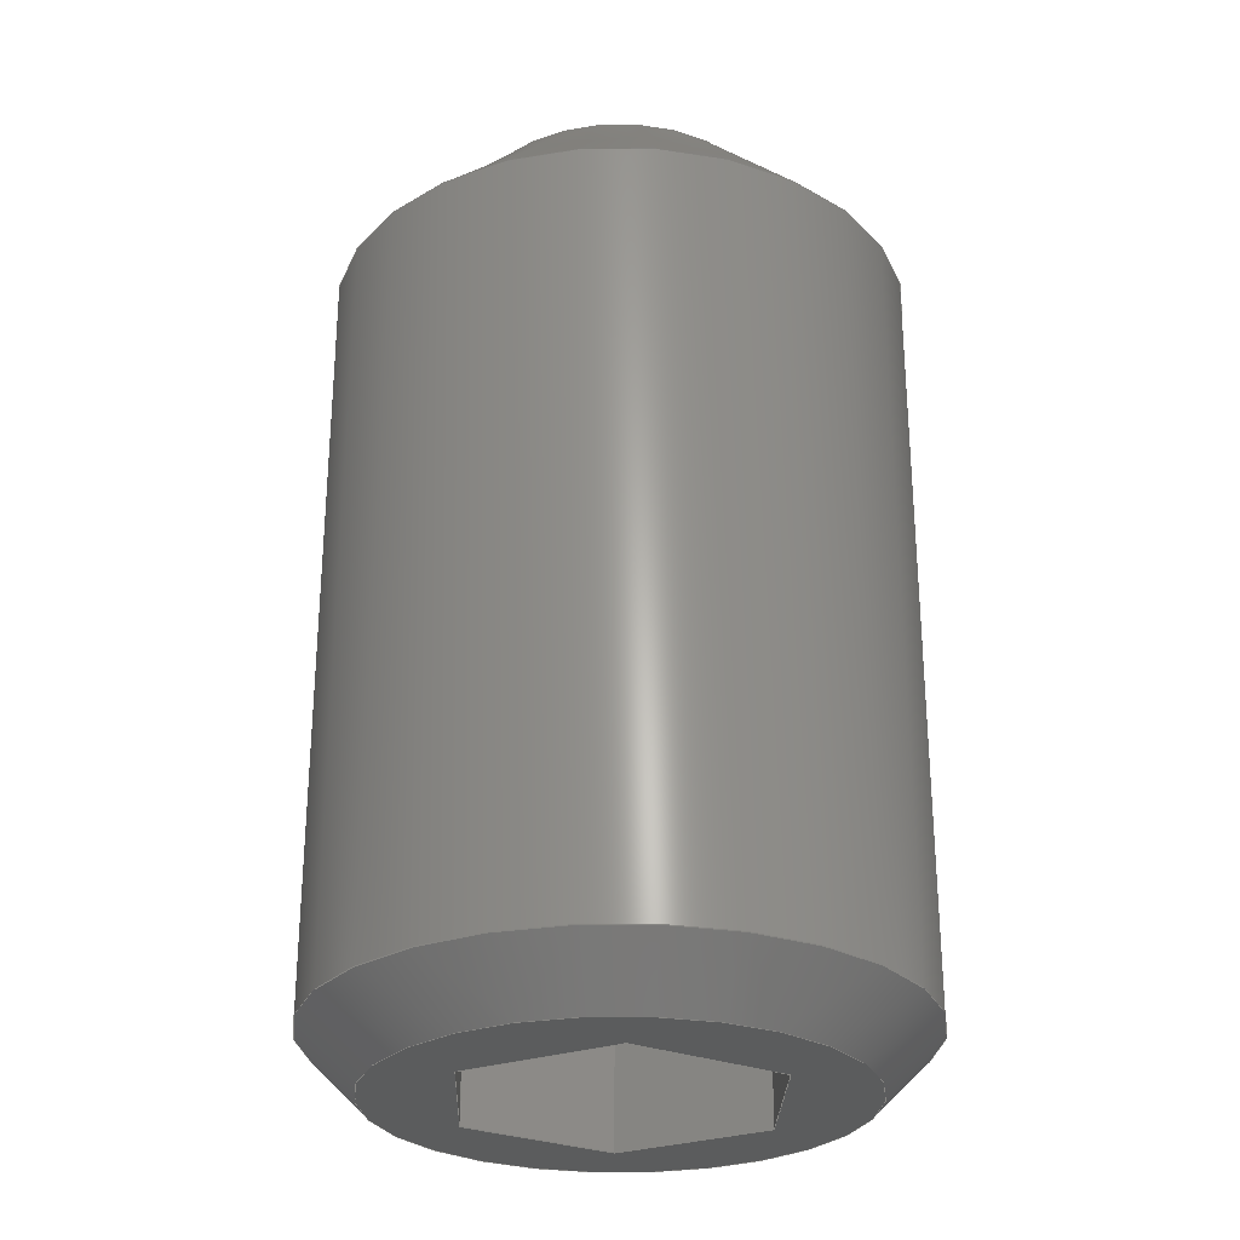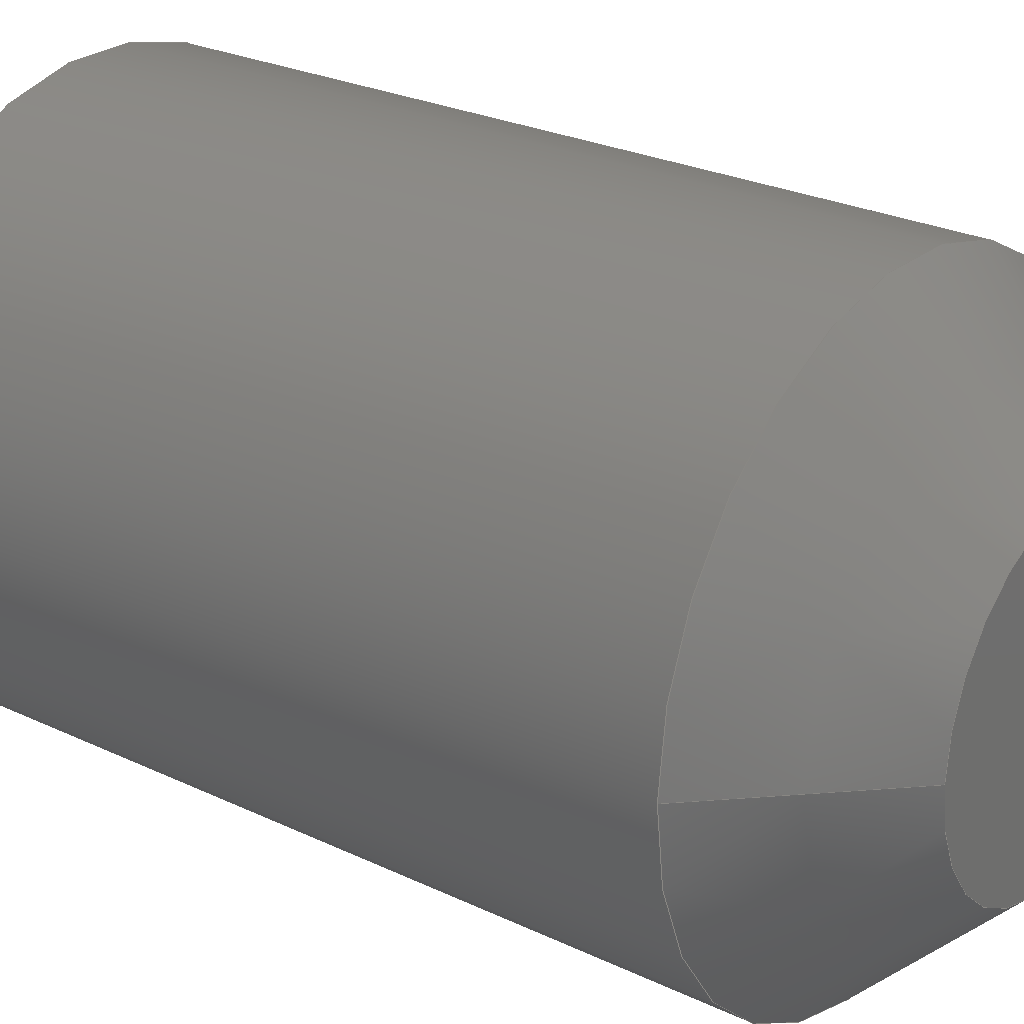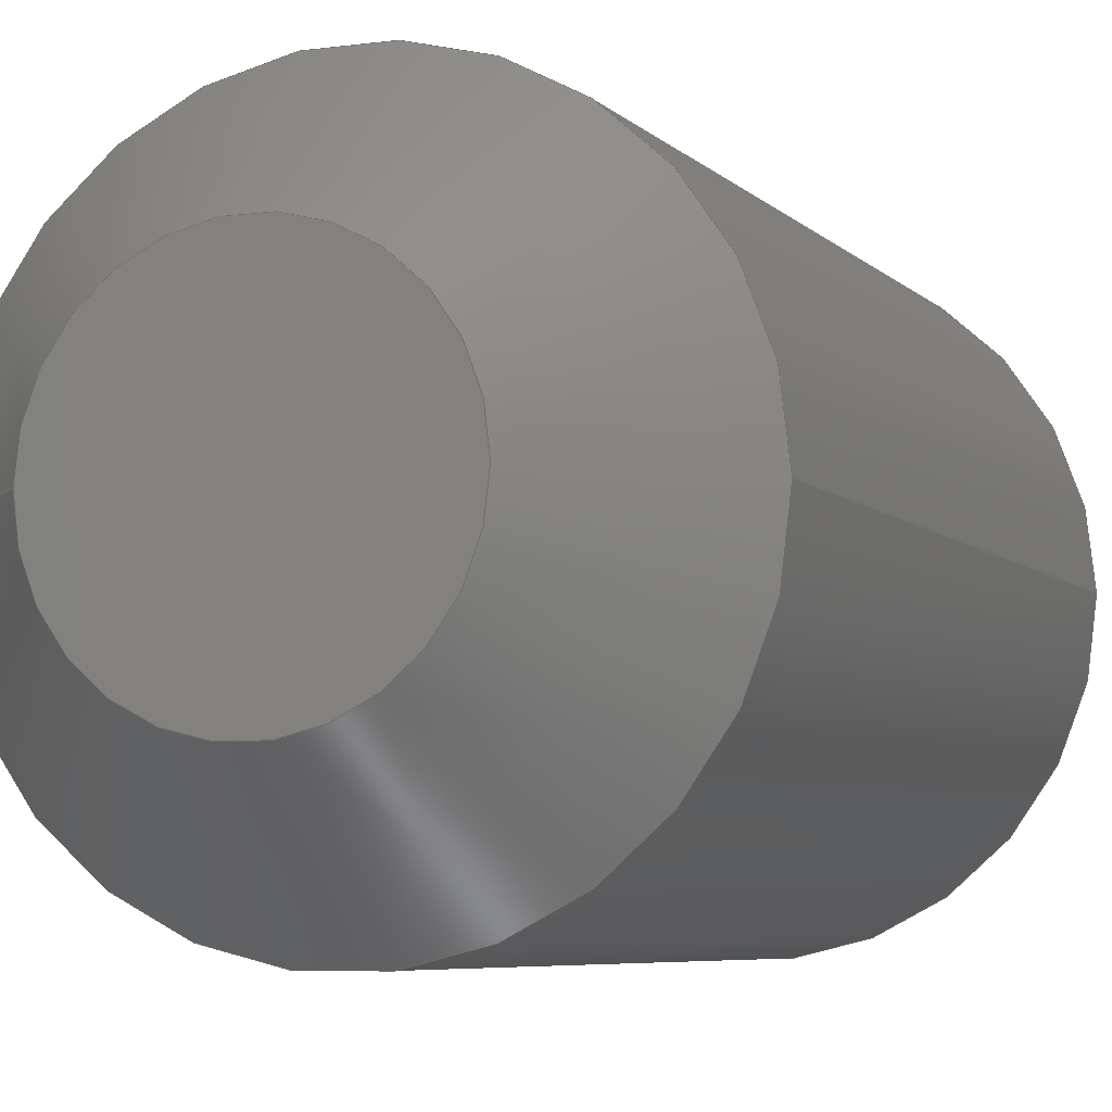
<metadata>
{"format":"step","ext":"stp","renderer":"f3d","projection":"perspective","resolution":1024,"background":"white","views":[{"elev":-27.5,"azim":28.2,"up":"+Y"},{"elev":25.4,"azim":127.7,"up":"+Z"},{"elev":-6.1,"azim":-157.7,"up":"+Z"}]}
</metadata>
<code>
ISO-10303-21;
DATA;
#1=MECHANICAL_DESIGN_GEOMETRIC_PRESENTATION_REPRESENTATION('',(#181,#183,
#178,#174,#182,#176,#179,#171,#173,#172,#175,#180,#177),#320);
#2=SHAPE_REPRESENTATION_RELATIONSHIP('SRR','None',#329,#3);
#3=ADVANCED_BREP_SHAPE_REPRESENTATION($,(#4),#319);
#4=MANIFOLD_SOLID_BREP('tetrix_739079_screw_2012',#196);
#5=CONICAL_SURFACE('',#205,2.413,45);
#6=CONICAL_SURFACE('',#213,2.413,45);
#7=CYLINDRICAL_SURFACE('',#202,2.413);
#8=FACE_BOUND('',#61,.T.);
#9=FACE_BOUND('',#64,.T.);
#10=FACE_BOUND('',#66,.T.);
#11=FACE_BOUND('',#75,.T.);
#12=LINE('',#272,#30);
#13=LINE('',#274,#31);
#14=LINE('',#276,#32);
#15=LINE('',#278,#33);
#16=LINE('',#280,#34);
#17=LINE('',#281,#35);
#18=LINE('',#294,#36);
#19=LINE('',#296,#37);
#20=LINE('',#298,#38);
#21=LINE('',#300,#39);
#22=LINE('',#302,#40);
#23=LINE('',#303,#41);
#24=LINE('',#305,#42);
#25=LINE('',#306,#43);
#26=LINE('',#308,#44);
#27=LINE('',#310,#45);
#28=LINE('',#312,#46);
#29=LINE('',#314,#47);
#30=VECTOR('',#220,1.374);
#31=VECTOR('',#221,1.374);
#32=VECTOR('',#222,1.374);
#33=VECTOR('',#223,1.374);
#34=VECTOR('',#224,1.374);
#35=VECTOR('',#225,1.374);
#36=VECTOR('',#240,1.374);
#37=VECTOR('',#241,1.374);
#38=VECTOR('',#242,1.374);
#39=VECTOR('',#243,1.374);
#40=VECTOR('',#244,1.374);
#41=VECTOR('',#245,1.374);
#42=VECTOR('',#248,2.54);
#43=VECTOR('',#249,2.54);
#44=VECTOR('',#252,2.54);
#45=VECTOR('',#255,2.54);
#46=VECTOR('',#258,2.54);
#47=VECTOR('',#261,2.54);
#48=FACE_OUTER_BOUND('',#60,.T.);
#49=FACE_OUTER_BOUND('',#62,.T.);
#50=FACE_OUTER_BOUND('',#63,.T.);
#51=FACE_OUTER_BOUND('',#65,.T.);
#52=FACE_OUTER_BOUND('',#67,.T.);
#53=FACE_OUTER_BOUND('',#68,.T.);
#54=FACE_OUTER_BOUND('',#69,.T.);
#55=FACE_OUTER_BOUND('',#70,.T.);
#56=FACE_OUTER_BOUND('',#71,.T.);
#57=FACE_OUTER_BOUND('',#72,.T.);
#58=FACE_OUTER_BOUND('',#73,.T.);
#59=FACE_OUTER_BOUND('',#74,.T.);
#60=EDGE_LOOP('',(#118));
#61=EDGE_LOOP('',(#119,#120,#121,#122,#123,#124));
#62=EDGE_LOOP('',(#125));
#63=EDGE_LOOP('',(#126));
#64=EDGE_LOOP('',(#127));
#65=EDGE_LOOP('',(#128));
#66=EDGE_LOOP('',(#129));
#67=EDGE_LOOP('',(#130,#131,#132,#133,#134,#135));
#68=EDGE_LOOP('',(#136,#137,#138,#139));
#69=EDGE_LOOP('',(#140,#141,#142,#143));
#70=EDGE_LOOP('',(#144,#145,#146,#147));
#71=EDGE_LOOP('',(#148,#149,#150,#151));
#72=EDGE_LOOP('',(#152,#153,#154,#155));
#73=EDGE_LOOP('',(#156,#157,#158,#159));
#74=EDGE_LOOP('',(#160));
#75=EDGE_LOOP('',(#161));
#76=CIRCLE('',#199,1.941);
#77=CIRCLE('',#201,1.295);
#78=CIRCLE('',#203,2.413);
#79=CIRCLE('',#204,2.413);
#80=VERTEX_POINT('',#268);
#81=VERTEX_POINT('',#270);
#82=VERTEX_POINT('',#271);
#83=VERTEX_POINT('',#273);
#84=VERTEX_POINT('',#275);
#85=VERTEX_POINT('',#277);
#86=VERTEX_POINT('',#279);
#87=VERTEX_POINT('',#283);
#88=VERTEX_POINT('',#286);
#89=VERTEX_POINT('',#288);
#90=VERTEX_POINT('',#292);
#91=VERTEX_POINT('',#293);
#92=VERTEX_POINT('',#295);
#93=VERTEX_POINT('',#297);
#94=VERTEX_POINT('',#299);
#95=VERTEX_POINT('',#301);
#96=EDGE_CURVE('',#80,#80,#76,.T.);
#97=EDGE_CURVE('',#81,#82,#12,.T.);
#98=EDGE_CURVE('',#83,#81,#13,.T.);
#99=EDGE_CURVE('',#84,#83,#14,.T.);
#100=EDGE_CURVE('',#85,#84,#15,.T.);
#101=EDGE_CURVE('',#86,#85,#16,.T.);
#102=EDGE_CURVE('',#82,#86,#17,.T.);
#103=EDGE_CURVE('',#87,#87,#77,.T.);
#104=EDGE_CURVE('',#88,#88,#78,.T.);
#105=EDGE_CURVE('',#89,#89,#79,.T.);
#106=EDGE_CURVE('',#90,#91,#18,.T.);
#107=EDGE_CURVE('',#91,#92,#19,.T.);
#108=EDGE_CURVE('',#92,#93,#20,.T.);
#109=EDGE_CURVE('',#93,#94,#21,.T.);
#110=EDGE_CURVE('',#94,#95,#22,.T.);
#111=EDGE_CURVE('',#95,#90,#23,.T.);
#112=EDGE_CURVE('',#82,#91,#24,.T.);
#113=EDGE_CURVE('',#81,#90,#25,.T.);
#114=EDGE_CURVE('',#86,#92,#26,.T.);
#115=EDGE_CURVE('',#85,#93,#27,.T.);
#116=EDGE_CURVE('',#84,#94,#28,.T.);
#117=EDGE_CURVE('',#83,#95,#29,.T.);
#118=ORIENTED_EDGE('',*,*,#96,.T.);
#119=ORIENTED_EDGE('',*,*,#97,.F.);
#120=ORIENTED_EDGE('',*,*,#98,.F.);
#121=ORIENTED_EDGE('',*,*,#99,.F.);
#122=ORIENTED_EDGE('',*,*,#100,.F.);
#123=ORIENTED_EDGE('',*,*,#101,.F.);
#124=ORIENTED_EDGE('',*,*,#102,.F.);
#125=ORIENTED_EDGE('',*,*,#103,.T.);
#126=ORIENTED_EDGE('',*,*,#104,.F.);
#127=ORIENTED_EDGE('',*,*,#105,.F.);
#128=ORIENTED_EDGE('',*,*,#103,.F.);
#129=ORIENTED_EDGE('',*,*,#105,.T.);
#130=ORIENTED_EDGE('',*,*,#106,.T.);
#131=ORIENTED_EDGE('',*,*,#107,.T.);
#132=ORIENTED_EDGE('',*,*,#108,.T.);
#133=ORIENTED_EDGE('',*,*,#109,.T.);
#134=ORIENTED_EDGE('',*,*,#110,.T.);
#135=ORIENTED_EDGE('',*,*,#111,.T.);
#136=ORIENTED_EDGE('',*,*,#97,.T.);
#137=ORIENTED_EDGE('',*,*,#112,.T.);
#138=ORIENTED_EDGE('',*,*,#106,.F.);
#139=ORIENTED_EDGE('',*,*,#113,.F.);
#140=ORIENTED_EDGE('',*,*,#102,.T.);
#141=ORIENTED_EDGE('',*,*,#114,.T.);
#142=ORIENTED_EDGE('',*,*,#107,.F.);
#143=ORIENTED_EDGE('',*,*,#112,.F.);
#144=ORIENTED_EDGE('',*,*,#101,.T.);
#145=ORIENTED_EDGE('',*,*,#115,.T.);
#146=ORIENTED_EDGE('',*,*,#108,.F.);
#147=ORIENTED_EDGE('',*,*,#114,.F.);
#148=ORIENTED_EDGE('',*,*,#100,.T.);
#149=ORIENTED_EDGE('',*,*,#116,.T.);
#150=ORIENTED_EDGE('',*,*,#109,.F.);
#151=ORIENTED_EDGE('',*,*,#115,.F.);
#152=ORIENTED_EDGE('',*,*,#99,.T.);
#153=ORIENTED_EDGE('',*,*,#117,.T.);
#154=ORIENTED_EDGE('',*,*,#110,.F.);
#155=ORIENTED_EDGE('',*,*,#116,.F.);
#156=ORIENTED_EDGE('',*,*,#98,.T.);
#157=ORIENTED_EDGE('',*,*,#113,.T.);
#158=ORIENTED_EDGE('',*,*,#111,.F.);
#159=ORIENTED_EDGE('',*,*,#117,.F.);
#160=ORIENTED_EDGE('',*,*,#96,.F.);
#161=ORIENTED_EDGE('',*,*,#104,.T.);
#162=PLANE('',#198);
#163=PLANE('',#200);
#164=PLANE('',#206);
#165=PLANE('',#207);
#166=PLANE('',#208);
#167=PLANE('',#209);
#168=PLANE('',#210);
#169=PLANE('',#211);
#170=PLANE('',#212);
#171=STYLED_ITEM('',(#338),#184);
#172=STYLED_ITEM('',(#338),#185);
#173=STYLED_ITEM('',(#338),#186);
#174=STYLED_ITEM('',(#338),#187);
#175=STYLED_ITEM('',(#338),#188);
#176=STYLED_ITEM('',(#338),#189);
#177=STYLED_ITEM('',(#338),#190);
#178=STYLED_ITEM('',(#338),#191);
#179=STYLED_ITEM('',(#338),#192);
#180=STYLED_ITEM('',(#338),#193);
#181=STYLED_ITEM('',(#338),#194);
#182=STYLED_ITEM('',(#338),#195);
#183=STYLED_ITEM('',(#339),#4);
#184=ADVANCED_FACE('',(#48,#8),#162,.F.);
#185=ADVANCED_FACE('',(#49),#163,.T.);
#186=ADVANCED_FACE('',(#50,#9),#7,.T.);
#187=ADVANCED_FACE('',(#51,#10),#5,.T.);
#188=ADVANCED_FACE('',(#52),#164,.T.);
#189=ADVANCED_FACE('',(#53),#165,.F.);
#190=ADVANCED_FACE('',(#54),#166,.F.);
#191=ADVANCED_FACE('',(#55),#167,.F.);
#192=ADVANCED_FACE('',(#56),#168,.F.);
#193=ADVANCED_FACE('',(#57),#169,.F.);
#194=ADVANCED_FACE('',(#58),#170,.F.);
#195=ADVANCED_FACE('',(#59,#11),#6,.T.);
#196=CLOSED_SHELL('',(#184,#185,#186,#187,#188,#189,#190,#191,#192,#193,
#194,#195));
#197=AXIS2_PLACEMENT_3D('placement',#266,#214,#215);
#198=AXIS2_PLACEMENT_3D('',#267,#216,#217);
#199=AXIS2_PLACEMENT_3D('',#269,#218,#219);
#200=AXIS2_PLACEMENT_3D('',#282,#226,#227);
#201=AXIS2_PLACEMENT_3D('',#284,#228,#229);
#202=AXIS2_PLACEMENT_3D('',#285,#230,#231);
#203=AXIS2_PLACEMENT_3D('',#287,#232,#233);
#204=AXIS2_PLACEMENT_3D('',#289,#234,#235);
#205=AXIS2_PLACEMENT_3D('',#290,#236,#237);
#206=AXIS2_PLACEMENT_3D('',#291,#238,#239);
#207=AXIS2_PLACEMENT_3D('',#304,#246,#247);
#208=AXIS2_PLACEMENT_3D('',#307,#250,#251);
#209=AXIS2_PLACEMENT_3D('',#309,#253,#254);
#210=AXIS2_PLACEMENT_3D('',#311,#256,#257);
#211=AXIS2_PLACEMENT_3D('',#313,#259,#260);
#212=AXIS2_PLACEMENT_3D('',#315,#262,#263);
#213=AXIS2_PLACEMENT_3D('',#316,#264,#265);
#214=DIRECTION('axis',(0,0,1));
#215=DIRECTION('refdir',(1,0,0));
#216=DIRECTION('center_axis',(0,1,0));
#217=DIRECTION('ref_axis',(0,0,1));
#218=DIRECTION('center_axis',(0,-1,0));
#219=DIRECTION('ref_axis',(1,0,6.123e-16));
#220=DIRECTION('',(1,0,0));
#221=DIRECTION('',(0.5,0,-0.866));
#222=DIRECTION('',(-0.5,0,-0.866));
#223=DIRECTION('',(-1,0,2.02e-16));
#224=DIRECTION('',(-0.5,0,0.866));
#225=DIRECTION('',(0.5,0,0.866));
#226=DIRECTION('center_axis',(0,1,0));
#227=DIRECTION('ref_axis',(0,0,1));
#228=DIRECTION('center_axis',(0,1,0));
#229=DIRECTION('ref_axis',(1,0,0));
#230=DIRECTION('center_axis',(0,1,0));
#231=DIRECTION('ref_axis',(1,0,0));
#232=DIRECTION('center_axis',(0,-1,0));
#233=DIRECTION('ref_axis',(-1,0,-1.225e-16));
#234=DIRECTION('center_axis',(0,1,0));
#235=DIRECTION('ref_axis',(1,0,1.225e-16));
#236=DIRECTION('center_axis',(0,-1,0));
#237=DIRECTION('ref_axis',(0,0,-1));
#238=DIRECTION('center_axis',(0,-1,0));
#239=DIRECTION('ref_axis',(0,0,-1));
#240=DIRECTION('',(1,0,0));
#241=DIRECTION('',(0.5,0,0.866));
#242=DIRECTION('',(-0.5,0,0.866));
#243=DIRECTION('',(-1,0,2.02e-16));
#244=DIRECTION('',(-0.5,0,-0.866));
#245=DIRECTION('',(0.5,0,-0.866));
#246=DIRECTION('center_axis',(0,0,-1));
#247=DIRECTION('ref_axis',(-1,0,0));
#248=DIRECTION('',(0,1,0));
#249=DIRECTION('',(0,1,0));
#250=DIRECTION('center_axis',(0.866,0,-0.5));
#251=DIRECTION('ref_axis',(-0.5,0,-0.866));
#252=DIRECTION('',(0,1,1.421e-17));
#253=DIRECTION('center_axis',(0.866,0,0.5));
#254=DIRECTION('ref_axis',(0.5,0,-0.866));
#255=DIRECTION('',(5.464e-17,1,0));
#256=DIRECTION('center_axis',(1.616e-16,0,1));
#257=DIRECTION('ref_axis',(1,0,-2.22e-16));
#258=DIRECTION('',(-5.464e-17,1,-5.464e-17));
#259=DIRECTION('center_axis',(-0.866,0,0.5));
#260=DIRECTION('ref_axis',(0.5,0,0.866));
#261=DIRECTION('',(-1.093e-16,1,8.079e-17));
#262=DIRECTION('center_axis',(-0.866,0,-0.5));
#263=DIRECTION('ref_axis',(-0.5,0,0.866));
#264=DIRECTION('center_axis',(0,1,0));
#265=DIRECTION('ref_axis',(0,0,-1));
#266=CARTESIAN_POINT('',(0,0,0));
#267=CARTESIAN_POINT('Origin',(0,0,0));
#268=CARTESIAN_POINT('',(1.941,0,-8.943e-10));
#269=CARTESIAN_POINT('Origin',(0,2.22e-16,-1.172e-15));
#270=CARTESIAN_POINT('',(-0.687,0,-1.19));
#271=CARTESIAN_POINT('',(0.687,0,-1.19));
#272=CARTESIAN_POINT('',(-0.687,0,-1.19));
#273=CARTESIAN_POINT('',(-1.374,0,-1.074e-16));
#274=CARTESIAN_POINT('',(-1.374,0,8.363e-17));
#275=CARTESIAN_POINT('',(-0.687,0,1.19));
#276=CARTESIAN_POINT('',(-0.687,0,1.19));
#277=CARTESIAN_POINT('',(0.687,0,1.19));
#278=CARTESIAN_POINT('',(0.687,0,1.19));
#279=CARTESIAN_POINT('',(1.374,0,-2.049e-16));
#280=CARTESIAN_POINT('',(1.374,0,-1.762e-16));
#281=CARTESIAN_POINT('',(0.687,0,-1.19));
#282=CARTESIAN_POINT('Origin',(0,7.938,0));
#283=CARTESIAN_POINT('',(1.295,7.938,5.269e-10));
#284=CARTESIAN_POINT('Origin',(0,7.938,0));
#285=CARTESIAN_POINT('Origin',(0,0,0));
#286=CARTESIAN_POINT('',(-2.413,0.4724,1.112e-09));
#287=CARTESIAN_POINT('Origin',(0,0.4724,0));
#288=CARTESIAN_POINT('',(-2.413,6.82,1.236e-09));
#289=CARTESIAN_POINT('Origin',(0,6.82,0));
#290=CARTESIAN_POINT('Origin',(0,6.82,0));
#291=CARTESIAN_POINT('Origin',(0,2.54,0));
#292=CARTESIAN_POINT('',(-0.687,2.54,-1.19));
#293=CARTESIAN_POINT('',(0.687,2.54,-1.19));
#294=CARTESIAN_POINT('',(-0.687,2.54,-1.19));
#295=CARTESIAN_POINT('',(1.374,2.54,-1.717e-16));
#296=CARTESIAN_POINT('',(0.687,2.54,-1.19));
#297=CARTESIAN_POINT('',(0.687,2.54,1.19));
#298=CARTESIAN_POINT('',(1.374,2.54,-1.911e-16));
#299=CARTESIAN_POINT('',(-0.687,2.54,1.19));
#300=CARTESIAN_POINT('',(0.687,2.54,1.19));
#301=CARTESIAN_POINT('',(-1.374,2.54,2.017e-16));
#302=CARTESIAN_POINT('',(-0.687,2.54,1.19));
#303=CARTESIAN_POINT('',(-1.374,2.54,2.095e-16));
#304=CARTESIAN_POINT('Origin',(-0.687,0,-1.19));
#305=CARTESIAN_POINT('',(0.687,0,-1.19));
#306=CARTESIAN_POINT('',(-0.687,0,-1.19));
#307=CARTESIAN_POINT('Origin',(0.687,0,-1.19));
#308=CARTESIAN_POINT('',(1.374,0,-1.962e-16));
#309=CARTESIAN_POINT('Origin',(1.374,0,-1.601e-16));
#310=CARTESIAN_POINT('',(0.687,0,1.19));
#311=CARTESIAN_POINT('Origin',(0.687,0,1.19));
#312=CARTESIAN_POINT('',(-0.687,0,1.19));
#313=CARTESIAN_POINT('Origin',(-0.687,0,1.19));
#314=CARTESIAN_POINT('',(-1.374,0,-8.211e-18));
#315=CARTESIAN_POINT('Origin',(-1.374,0,1.97e-16));
#316=CARTESIAN_POINT('Origin',(0,0.4724,-1.172e-15));
#317=UNCERTAINTY_MEASURE_WITH_UNIT(LENGTH_MEASURE(0.01),#321,
'DISTANCE_ACCURACY_VALUE',
'Maximum model space distance between geometric entities at asserted c
onnectivities');
#318=UNCERTAINTY_MEASURE_WITH_UNIT(LENGTH_MEASURE(1e-06),#321,
'DISTANCE_ACCURACY_VALUE',
'Maximum model space distance between geometric entities at asserted c
onnectivities');
#319=(
GEOMETRIC_REPRESENTATION_CONTEXT(3)
GLOBAL_UNCERTAINTY_ASSIGNED_CONTEXT((#317))
GLOBAL_UNIT_ASSIGNED_CONTEXT((#321,#324,#322))
REPRESENTATION_CONTEXT('','3D')
);
#320=(
GEOMETRIC_REPRESENTATION_CONTEXT(3)
GLOBAL_UNCERTAINTY_ASSIGNED_CONTEXT((#318))
GLOBAL_UNIT_ASSIGNED_CONTEXT((#321,#324,#322))
REPRESENTATION_CONTEXT('','3D')
);
#321=(
LENGTH_UNIT()
NAMED_UNIT(*)
SI_UNIT(.MILLI.,.METRE.)
);
#322=(
NAMED_UNIT(*)
SI_UNIT($,.STERADIAN.)
SOLID_ANGLE_UNIT()
);
#323=DIMENSIONAL_EXPONENTS(0,0,0,0,0,0,0);
#324=(
CONVERSION_BASED_UNIT('degree',#326)
NAMED_UNIT(#323)
PLANE_ANGLE_UNIT()
);
#325=(
NAMED_UNIT(*)
PLANE_ANGLE_UNIT()
SI_UNIT($,.RADIAN.)
);
#326=PLANE_ANGLE_MEASURE_WITH_UNIT(PLANE_ANGLE_MEASURE(0.01745),#325);
#327=SHAPE_DEFINITION_REPRESENTATION(#328,#329);
#328=PRODUCT_DEFINITION_SHAPE('',$,#331);
#329=SHAPE_REPRESENTATION('',(#197),#319);
#330=PRODUCT_DEFINITION_CONTEXT('part definition',#335,'design');
#331=PRODUCT_DEFINITION('Tetrix_739079_Screw','Tetrix_739079_Screw',#332,
#330);
#332=PRODUCT_DEFINITION_FORMATION('',$,#337);
#333=PRODUCT_RELATED_PRODUCT_CATEGORY('Tetrix_739079_Screw',
'Tetrix_739079_Screw',(#337));
#334=APPLICATION_PROTOCOL_DEFINITION('international standard',
'automotive_design',2009,#335);
#335=APPLICATION_CONTEXT(
'Core Data for Automotive Mechanical Design Process');
#336=PRODUCT_CONTEXT('part definition',#335,'mechanical');
#337=PRODUCT('Tetrix_739079_Screw','Tetrix_739079_Screw',$,(#336));
#338=PRESENTATION_STYLE_ASSIGNMENT((#340));
#339=PRESENTATION_STYLE_ASSIGNMENT((#341));
#340=SURFACE_STYLE_USAGE(.BOTH.,#342);
#341=SURFACE_STYLE_USAGE(.BOTH.,#343);
#342=SURFACE_SIDE_STYLE($,(#344));
#343=SURFACE_SIDE_STYLE($,(#345));
#344=SURFACE_STYLE_FILL_AREA(#346);
#345=SURFACE_STYLE_FILL_AREA(#347);
#346=FILL_AREA_STYLE($,(#348));
#347=FILL_AREA_STYLE($,(#349));
#348=FILL_AREA_STYLE_COLOUR($,#350);
#349=FILL_AREA_STYLE_COLOUR($,#351);
#350=COLOUR_RGB('',0.7451,0.7373,0.7294);
#351=COLOUR_RGB('',0.4706,0.4549,0.4392);
ENDSEC;
END-ISO-10303-21;

</code>
